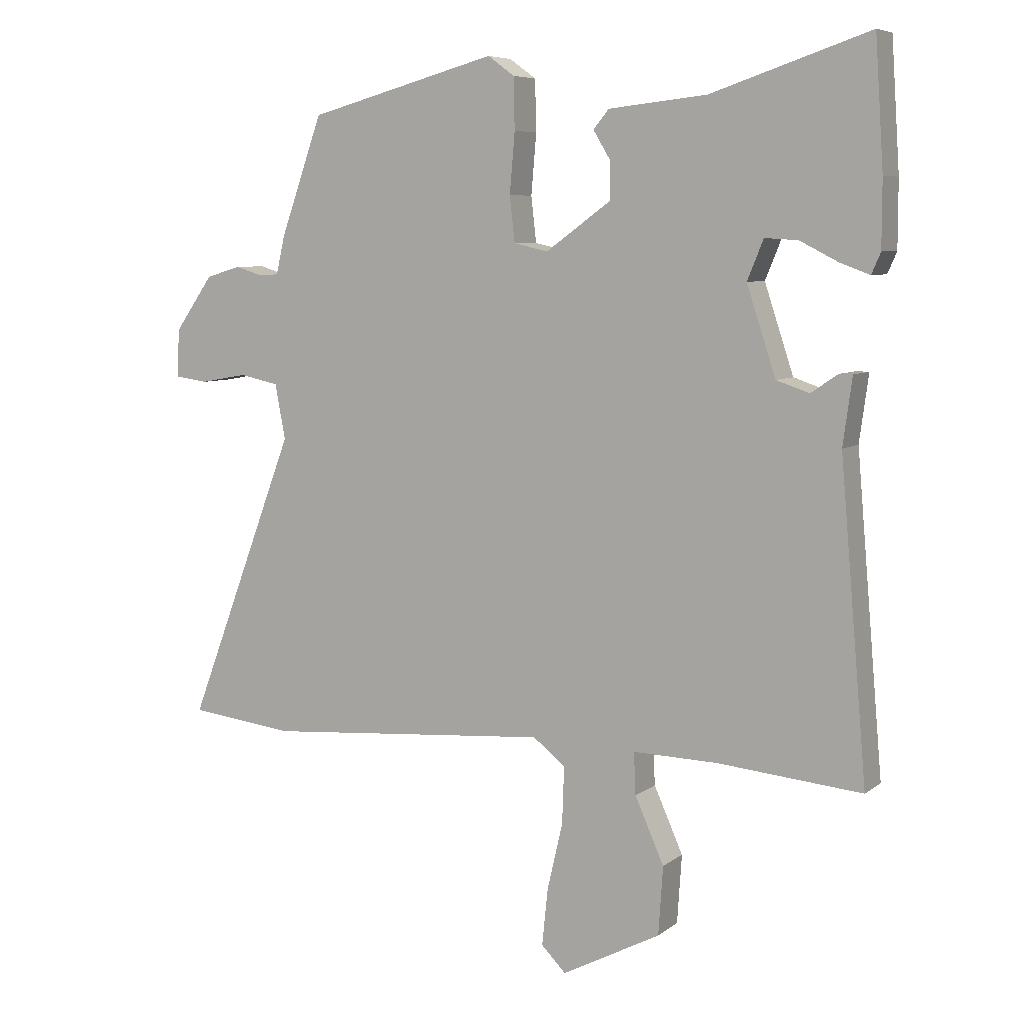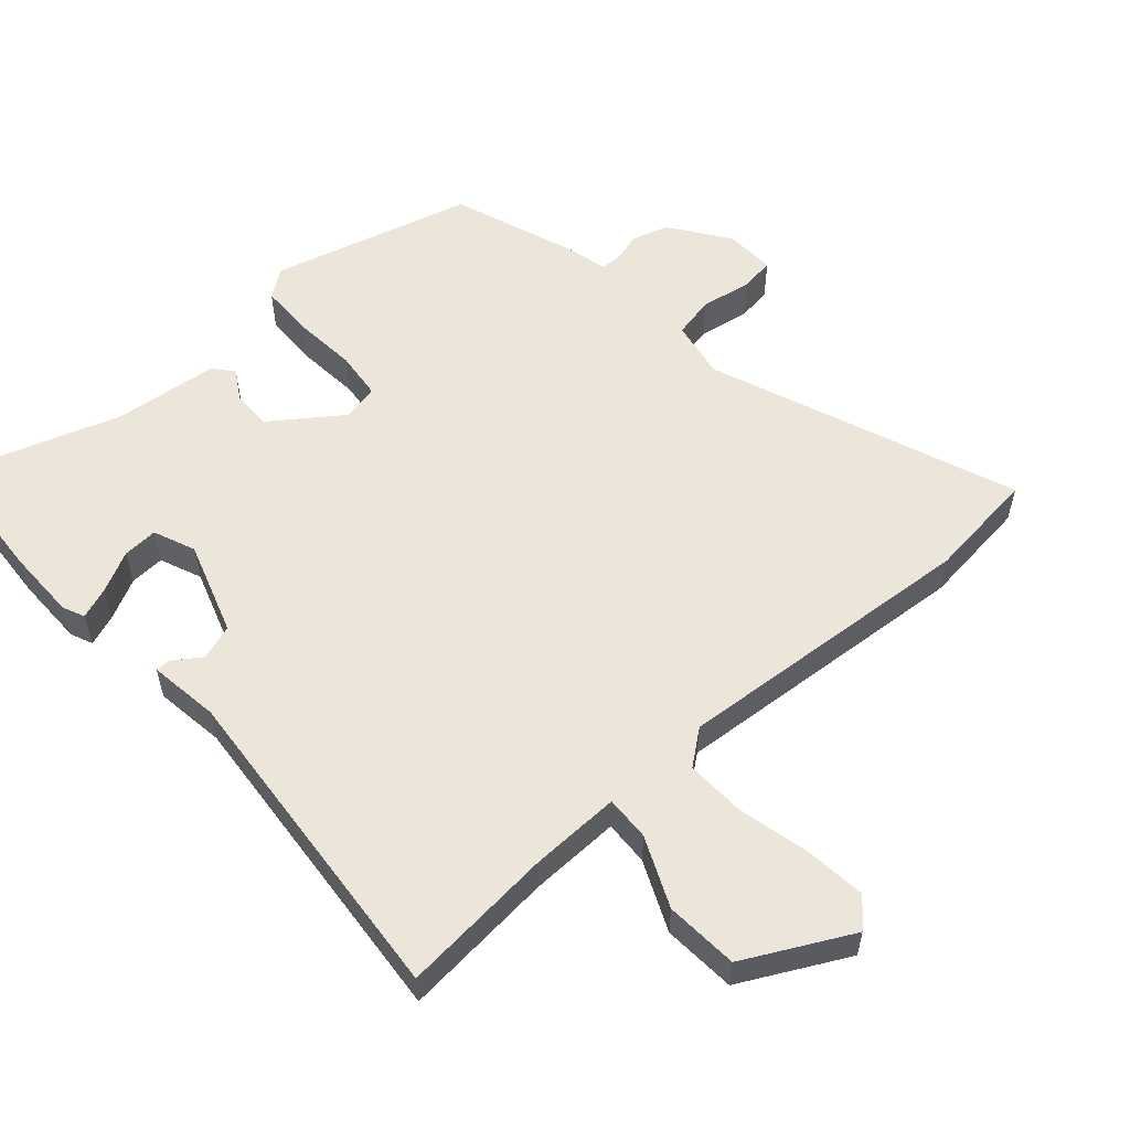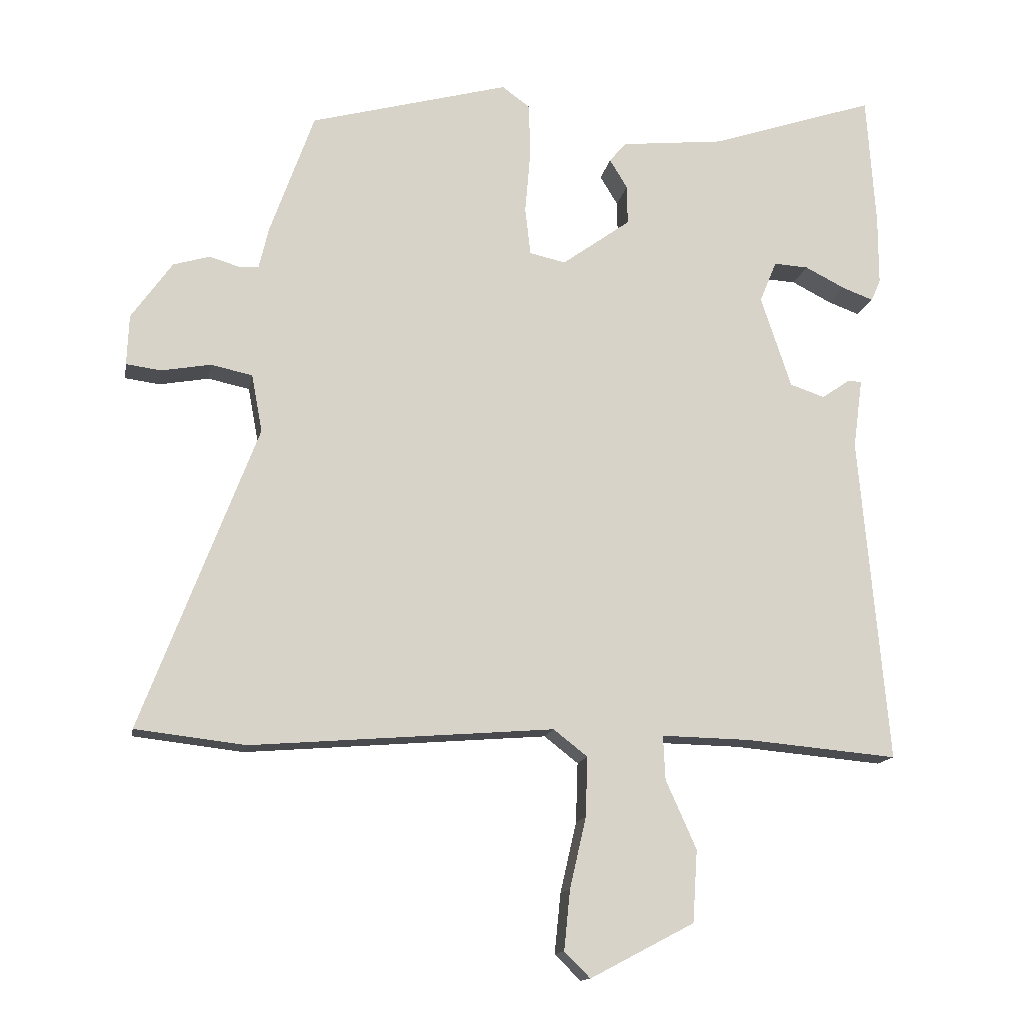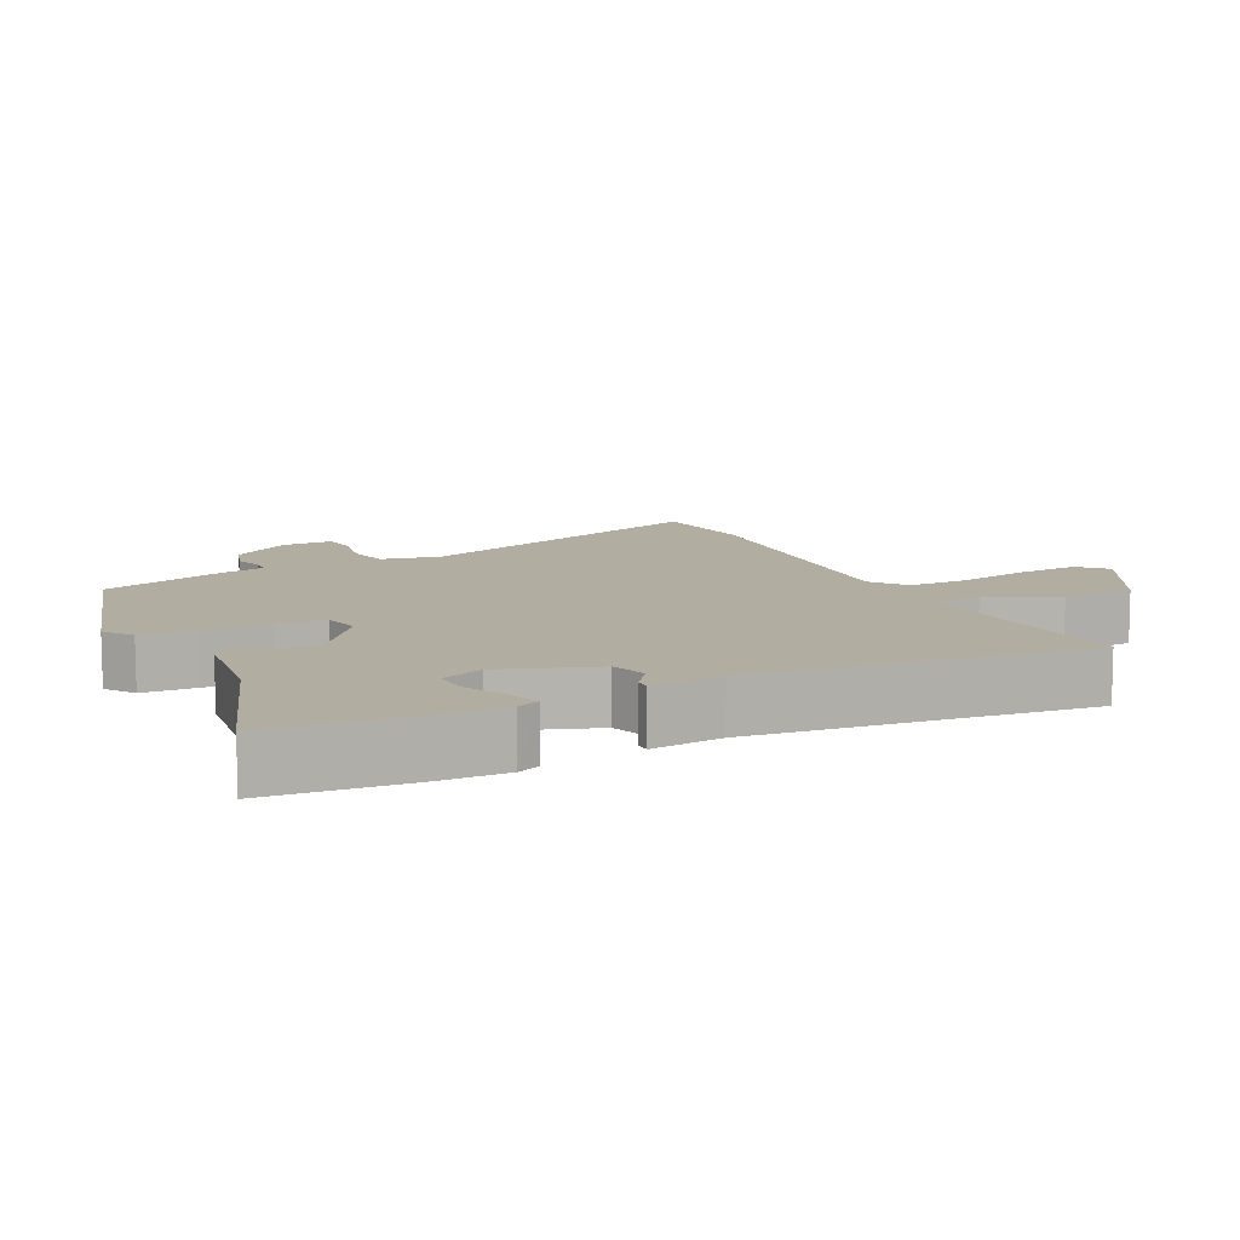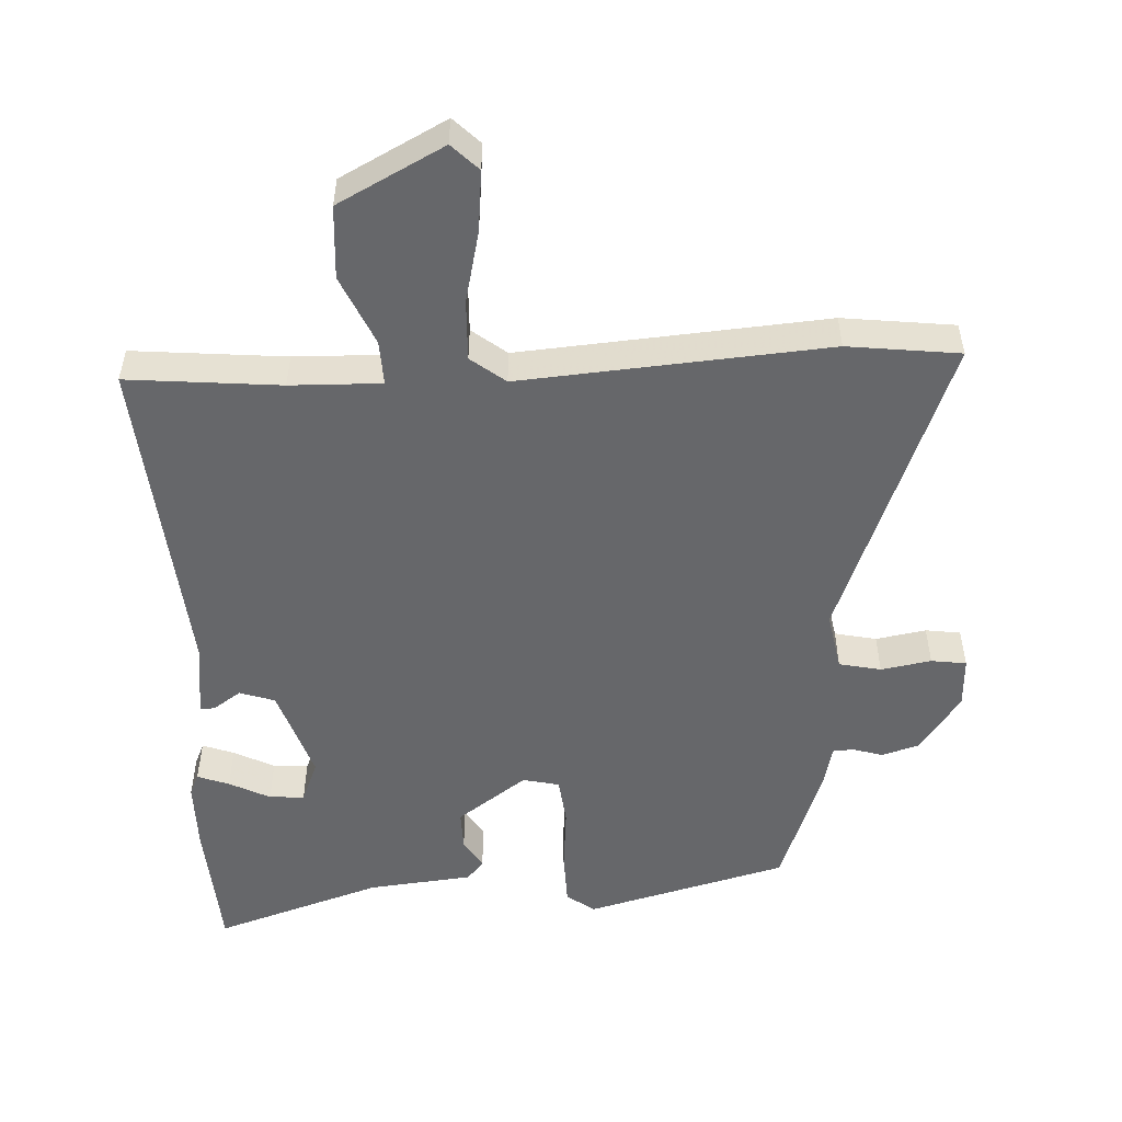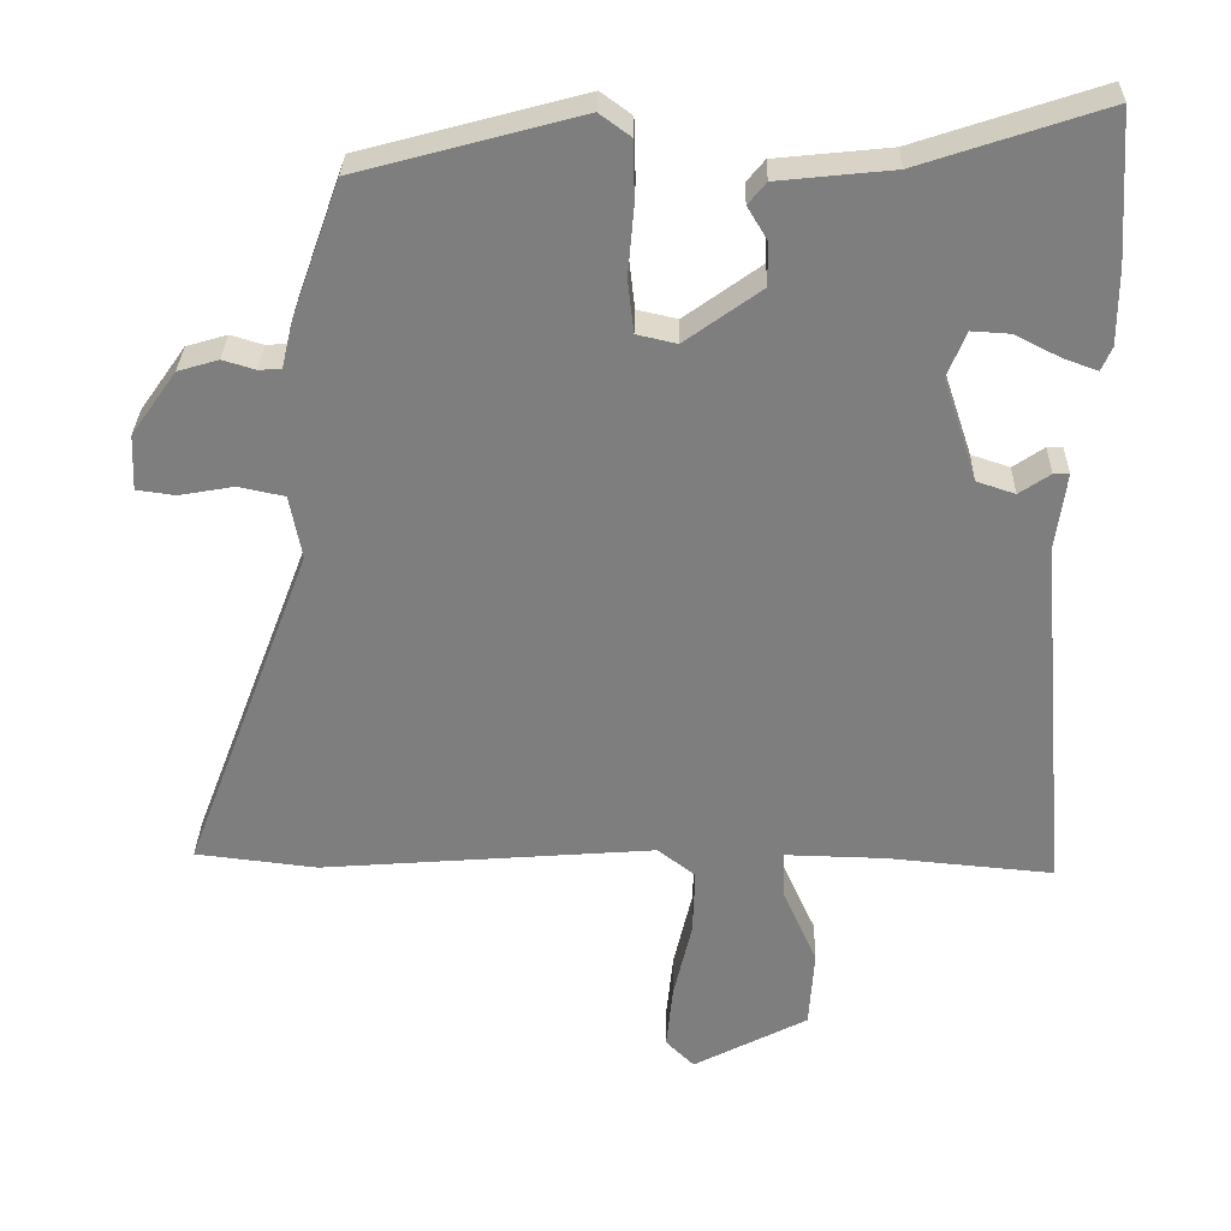
<metadata>
{"format":"obj","ext":"obj","renderer":"f3d","projection":"perspective","resolution":1024,"background":"white","views":[{"elev":6.9,"azim":27.3,"up":"+Z"},{"elev":56.0,"azim":138.3,"up":"+Y"},{"elev":-14.1,"azim":-10.2,"up":"+Z"},{"elev":10.3,"azim":64.8,"up":"+Y"},{"elev":-52.1,"azim":-177.3,"up":"+Y"},{"elev":30.5,"azim":1.3,"up":"+Z"}]}
</metadata>
<code>
v 0.5 0.07 -0.497
v 0.278 0.07 -0.477
v 0.146 0.07 -0.474
v 0.149 0.07 -0.539
v 0.194 0.07 -0.64
v 0.187 0.07 -0.746
v 0.034 0.07 -0.826
v -0.004 0.07 -0.788
v 0.005 0.07 -0.7
v 0.029 0.07 -0.596
v 0.032 0.07 -0.508
v -0.018 0.07 -0.469
v -0.463 0.07 -0.504
v -0.625 0.07 -0.485
v -0.455 0.07 -0.038
v -0.471 0.07 0.047
v -0.532 0.07 0.06
v -0.605 0.07 0.047
v -0.656 0.07 0.054
v -0.653 0.07 0.128
v -0.593 0.07 0.213
v -0.539 0.07 0.229
v -0.496 0.07 0.216
v -0.466 0.07 0.218
v -0.452 0.07 0.278
v -0.387 0.07 0.46
v -0.094 0.07 0.539
v -0.053 0.07 0.509
v -0.051 0.07 0.43
v -0.059 0.07 0.337
v -0.051 0.07 0.267
v 0.002 0.07 0.255
v 0.103 0.07 0.328
v 0.102 0.07 0.386
v 0.076 0.07 0.429
v 0.1 0.07 0.458
v 0.252 0.07 0.474
v 0.496 0.07 0.555
v 0.509 0.07 0.359
v 0.509 0.07 0.257
v 0.495 0.07 0.225
v 0.449 0.07 0.242
v 0.39 0.07 0.272
v 0.339 0.07 0.275
v 0.314 0.07 0.214
v 0.359 0.07 0.078
v 0.41 0.07 0.061
v 0.451 0.07 0.089
v 0.472 0.07 0.089
v 0.458 0.07 -0.014
v 0.5 0 -0.497
v 0.278 0 -0.477
v 0.146 0 -0.474
v 0.149 0 -0.539
v 0.194 0 -0.64
v 0.187 0 -0.746
v 0.034 0 -0.826
v -0.004 0 -0.788
v 0.005 0 -0.7
v 0.029 0 -0.596
v 0.032 0 -0.508
v -0.018 0 -0.469
v -0.463 0 -0.504
v -0.625 0 -0.485
v -0.455 0 -0.038
v -0.471 0 0.047
v -0.532 0 0.06
v -0.605 0 0.047
v -0.656 0 0.054
v -0.653 0 0.128
v -0.593 0 0.213
v -0.539 0 0.229
v -0.496 0 0.216
v -0.466 0 0.218
v -0.452 0 0.278
v -0.387 0 0.46
v -0.094 0 0.539
v -0.053 0 0.509
v -0.051 0 0.43
v -0.059 0 0.337
v -0.051 0 0.267
v 0.002 0 0.255
v 0.103 0 0.328
v 0.102 0 0.386
v 0.076 0 0.429
v 0.1 0 0.458
v 0.252 0 0.474
v 0.496 0 0.555
v 0.509 0 0.359
v 0.509 0 0.257
v 0.495 0 0.225
v 0.449 0 0.242
v 0.39 0 0.272
v 0.339 0 0.275
v 0.314 0 0.214
v 0.359 0 0.078
v 0.41 0 0.061
v 0.451 0 0.089
v 0.472 0 0.089
v 0.458 0 -0.014
f 47 48 49 50
f 46 47 50 1
f 45 46 1 2
f 40 41 42 43
f 38 39 40 43
f 37 38 43 44
f 34 35 36 37
f 33 34 37 44
f 32 33 44 45
f 27 28 29 30
f 27 30 31
f 24 25 26 27
f 24 27 31
f 20 21 22 23
f 20 23 24
f 17 18 19 20
f 16 17 20 24
f 15 16 24 31
f 12 13 14 15
f 11 12 15 31
f 7 8 9 10
f 7 10 11
f 4 5 6 7
f 3 4 7 11
f 32 45 2 3
f 3 11 31 32
f 100 99 98 97
f 51 100 97 96
f 52 51 96 95
f 93 92 91 90
f 93 90 89 88
f 94 93 88 87
f 87 86 85 84
f 94 87 84 83
f 95 94 83 82
f 80 79 78 77
f 81 80 77
f 77 76 75 74
f 81 77 74
f 73 72 71 70
f 74 73 70
f 70 69 68 67
f 74 70 67 66
f 81 74 66 65
f 65 64 63 62
f 81 65 62 61
f 60 59 58 57
f 61 60 57
f 57 56 55 54
f 61 57 54 53
f 53 52 95 82
f 82 81 61 53
f 1 51 52 2
f 2 52 53 3
f 3 53 54 4
f 4 54 55 5
f 5 55 56 6
f 6 56 57 7
f 7 57 58 8
f 8 58 59 9
f 9 59 60 10
f 10 60 61 11
f 11 61 62 12
f 12 62 63 13
f 13 63 64 14
f 14 64 65 15
f 15 65 66 16
f 16 66 67 17
f 17 67 68 18
f 18 68 69 19
f 19 69 70 20
f 20 70 71 21
f 21 71 72 22
f 22 72 73 23
f 23 73 74 24
f 24 74 75 25
f 25 75 76 26
f 26 76 77 27
f 27 77 78 28
f 28 78 79 29
f 29 79 80 30
f 30 80 81 31
f 31 81 82 32
f 32 82 83 33
f 33 83 84 34
f 34 84 85 35
f 35 85 86 36
f 36 86 87 37
f 37 87 88 38
f 38 88 89 39
f 39 89 90 40
f 40 90 91 41
f 41 91 92 42
f 42 92 93 43
f 43 93 94 44
f 44 94 95 45
f 45 95 96 46
f 46 96 97 47
f 47 97 98 48
f 48 98 99 49
f 49 99 100 50
f 50 100 51 1

</code>
